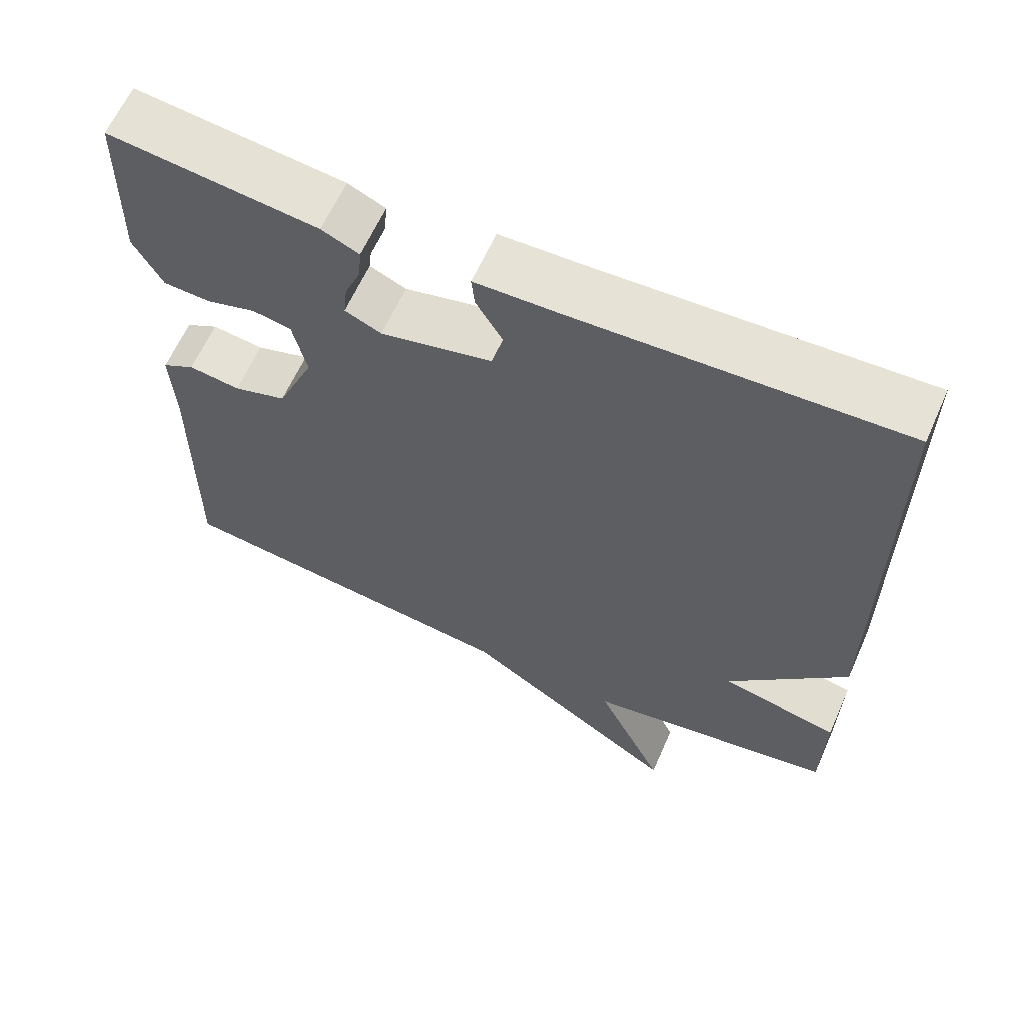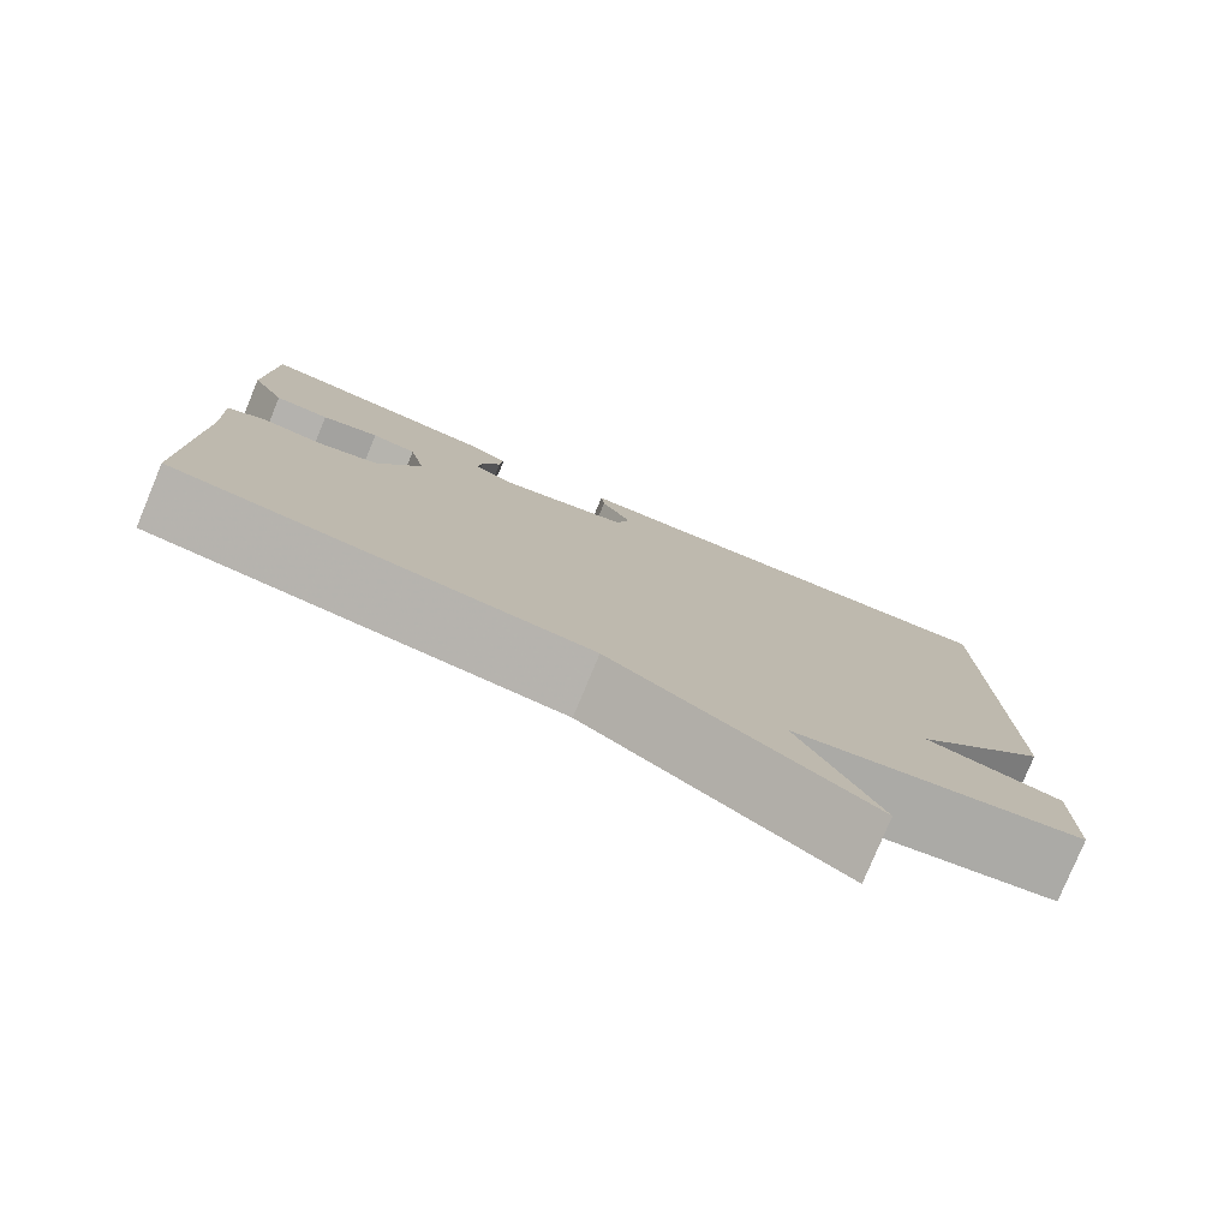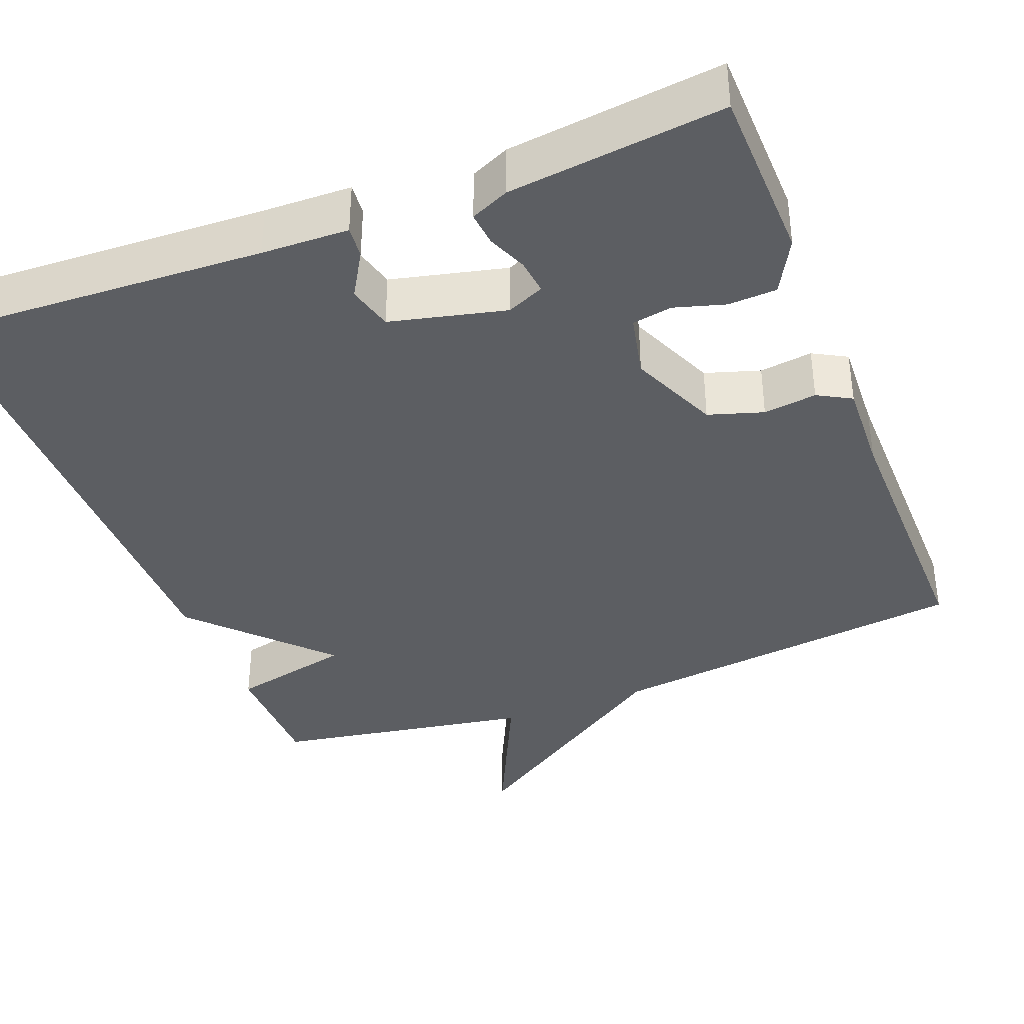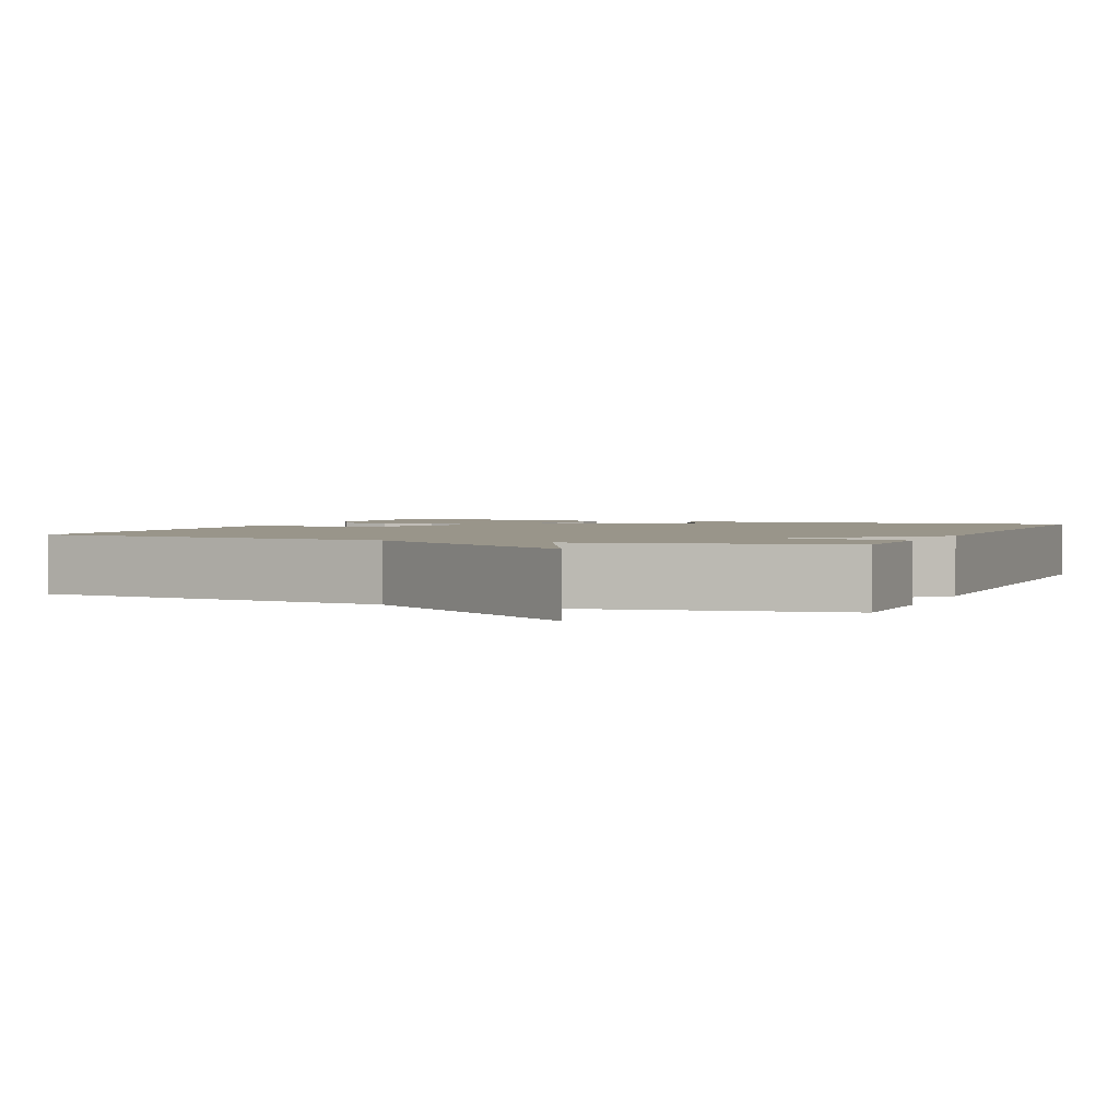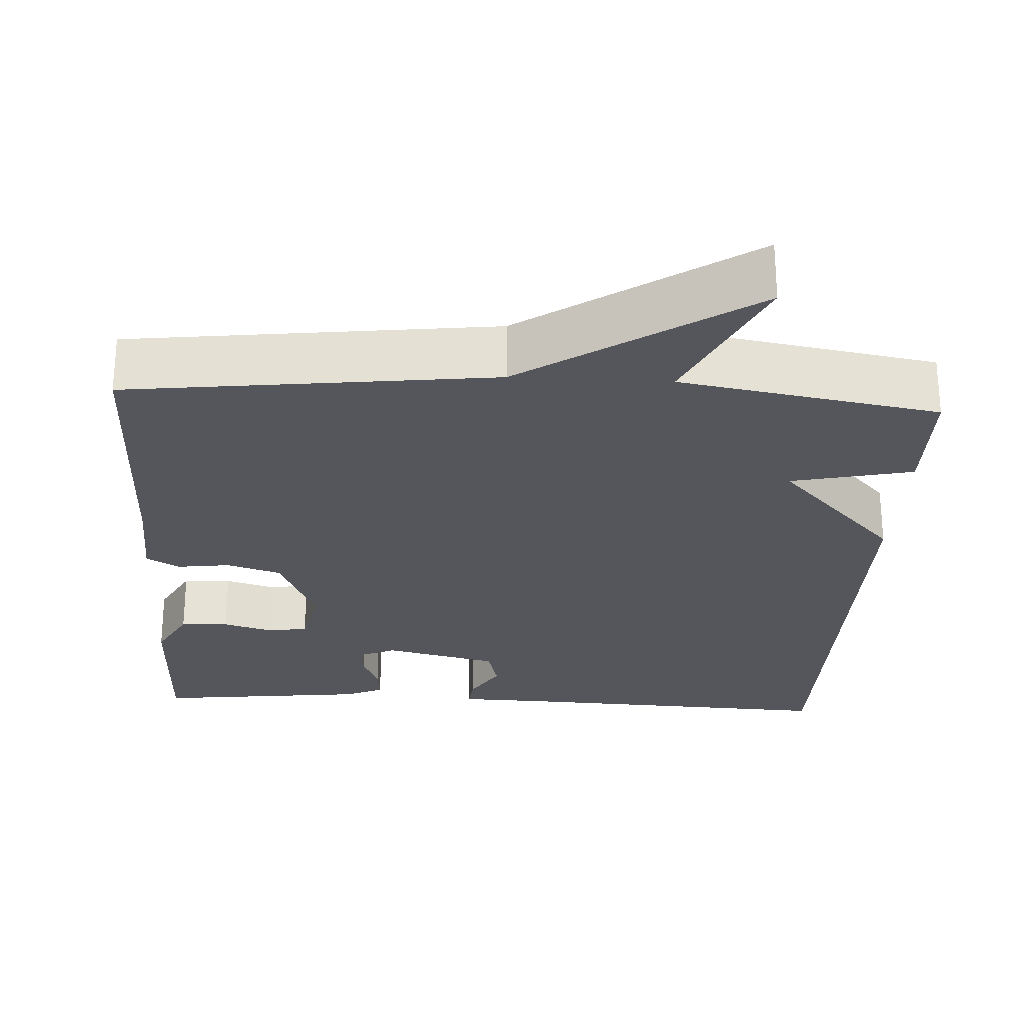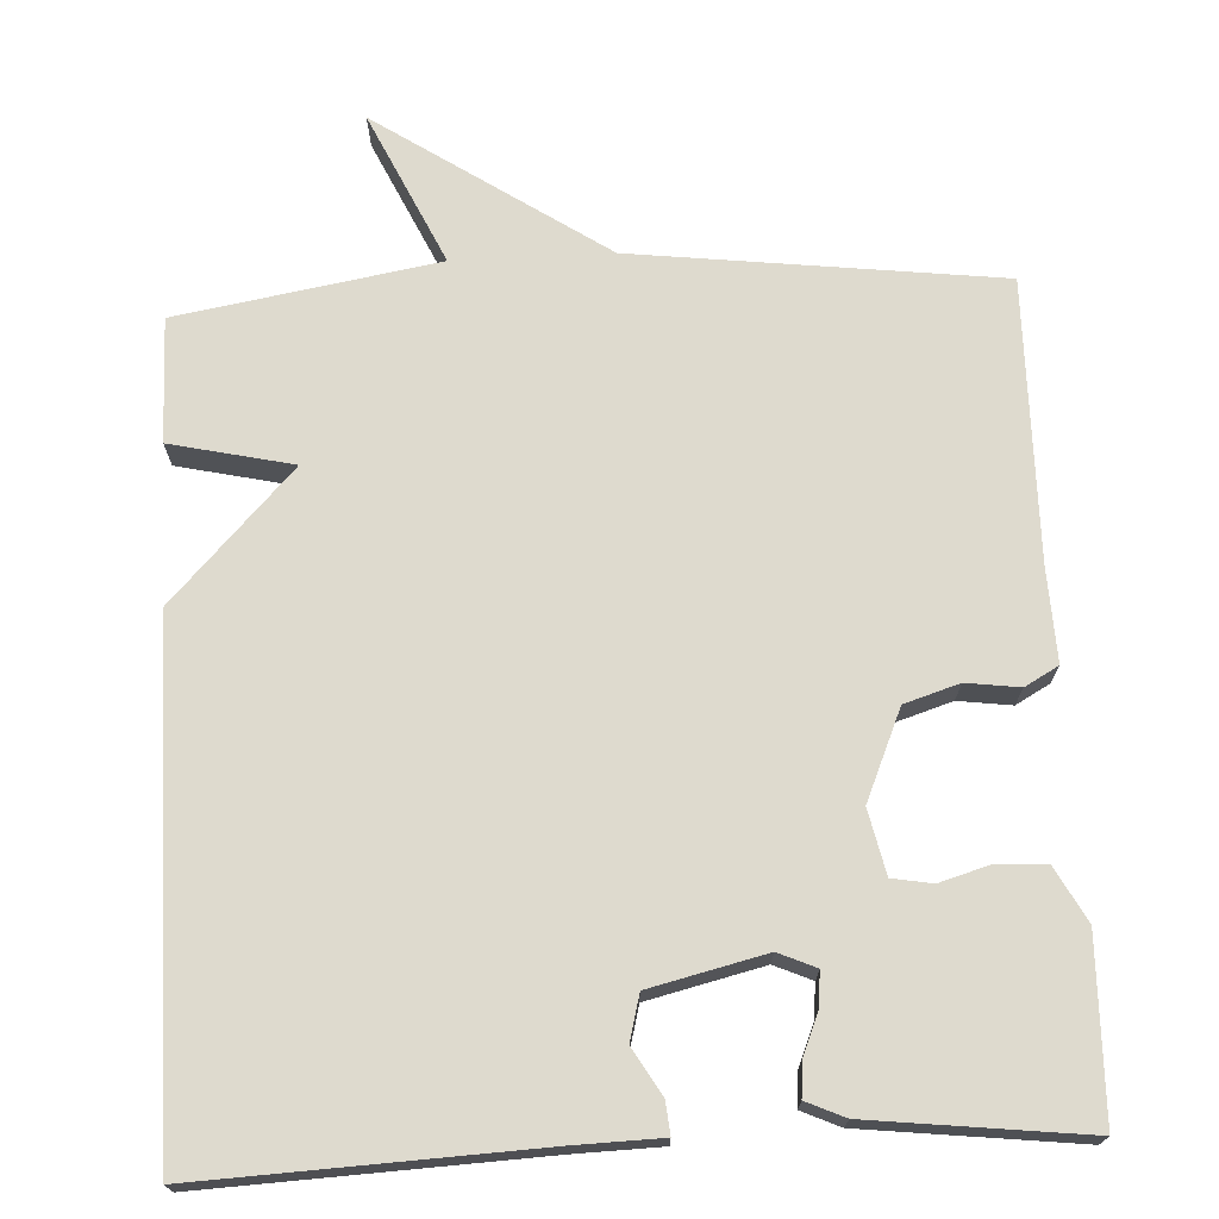
<metadata>
{"format":"obj","ext":"obj","renderer":"f3d","projection":"perspective","resolution":1024,"background":"white","views":[{"elev":62.9,"azim":-156.0,"up":"+Z"},{"elev":-79.2,"azim":157.4,"up":"+Z"},{"elev":-37.7,"azim":21.3,"up":"+Y"},{"elev":2.1,"azim":-157.6,"up":"+Y"},{"elev":-26.2,"azim":176.8,"up":"+Y"},{"elev":71.3,"azim":-2.9,"up":"+Y"}]}
</metadata>
<code>
v -0.5 0.07 0.5
v -0.075 0.07 0.481
v 0.036 0.07 0.478
v 0.032 0.07 0.437
v -0.003 0.07 0.378
v 0.012 0.07 0.32
v 0.159 0.07 0.285
v 0.207 0.07 0.306
v 0.202 0.07 0.351
v 0.181 0.07 0.402
v 0.177 0.07 0.446
v 0.226 0.07 0.468
v 0.5 0.07 0.5
v 0.505 0.07 0.273
v 0.467 0.07 0.203
v 0.405 0.07 0.2
v 0.34 0.07 0.219
v 0.289 0.07 0.21
v 0.271 0.07 0.128
v 0.32 0.07 0.014
v 0.39 0.07 -0.008
v 0.458 0.07 0.001
v 0.501 0.07 -0.023
v 0.496 0.07 -0.142
v 0.5 0.07 -0.5
v 0.032 0.07 -0.557
v -0.259 0.07 -0.752
v -0.168 0.07 -0.557
v -0.5 0.07 -0.5
v -0.502 0.07 -0.342
v -0.346 0.07 -0.307
v -0.502 0.07 -0.142
v -0.5 0 0.5
v -0.075 0 0.481
v 0.036 0 0.478
v 0.032 0 0.437
v -0.003 0 0.378
v 0.012 0 0.32
v 0.159 0 0.285
v 0.207 0 0.306
v 0.202 0 0.351
v 0.181 0 0.402
v 0.177 0 0.446
v 0.226 0 0.468
v 0.5 0 0.5
v 0.505 0 0.273
v 0.467 0 0.203
v 0.405 0 0.2
v 0.34 0 0.219
v 0.289 0 0.21
v 0.271 0 0.128
v 0.32 0 0.014
v 0.39 0 -0.008
v 0.458 0 0.001
v 0.501 0 -0.023
v 0.496 0 -0.142
v 0.5 0 -0.5
v 0.032 0 -0.557
v -0.259 0 -0.752
v -0.168 0 -0.557
v -0.5 0 -0.5
v -0.502 0 -0.342
v -0.346 0 -0.307
v -0.502 0 -0.142
f 31 32 1 2
f 28 29 30 31
f 28 31 2
f 26 27 28
f 24 25 26 28
f 23 24 28
f 22 23 28
f 21 22 28
f 20 21 28
f 19 20 28
f 18 19 28
f 15 16 17
f 14 15 17
f 13 14 17
f 12 13 17
f 11 12 17
f 10 11 17
f 9 10 17
f 8 9 17 18
f 7 8 18 28
f 2 3 4 5
f 2 5 6
f 28 2 6
f 6 7 28
f 34 33 64 63
f 63 62 61 60
f 34 63 60
f 60 59 58
f 60 58 57 56
f 60 56 55
f 60 55 54
f 60 54 53
f 60 53 52
f 60 52 51
f 60 51 50
f 49 48 47
f 49 47 46
f 49 46 45
f 49 45 44
f 49 44 43
f 49 43 42
f 49 42 41
f 50 49 41 40
f 60 50 40 39
f 37 36 35 34
f 38 37 34
f 38 34 60
f 60 39 38
f 1 33 34 2
f 2 34 35 3
f 3 35 36 4
f 4 36 37 5
f 5 37 38 6
f 6 38 39 7
f 7 39 40 8
f 8 40 41 9
f 9 41 42 10
f 10 42 43 11
f 11 43 44 12
f 12 44 45 13
f 13 45 46 14
f 14 46 47 15
f 15 47 48 16
f 16 48 49 17
f 17 49 50 18
f 18 50 51 19
f 19 51 52 20
f 20 52 53 21
f 21 53 54 22
f 22 54 55 23
f 23 55 56 24
f 24 56 57 25
f 25 57 58 26
f 26 58 59 27
f 27 59 60 28
f 28 60 61 29
f 29 61 62 30
f 30 62 63 31
f 31 63 64 32
f 32 64 33 1

</code>
